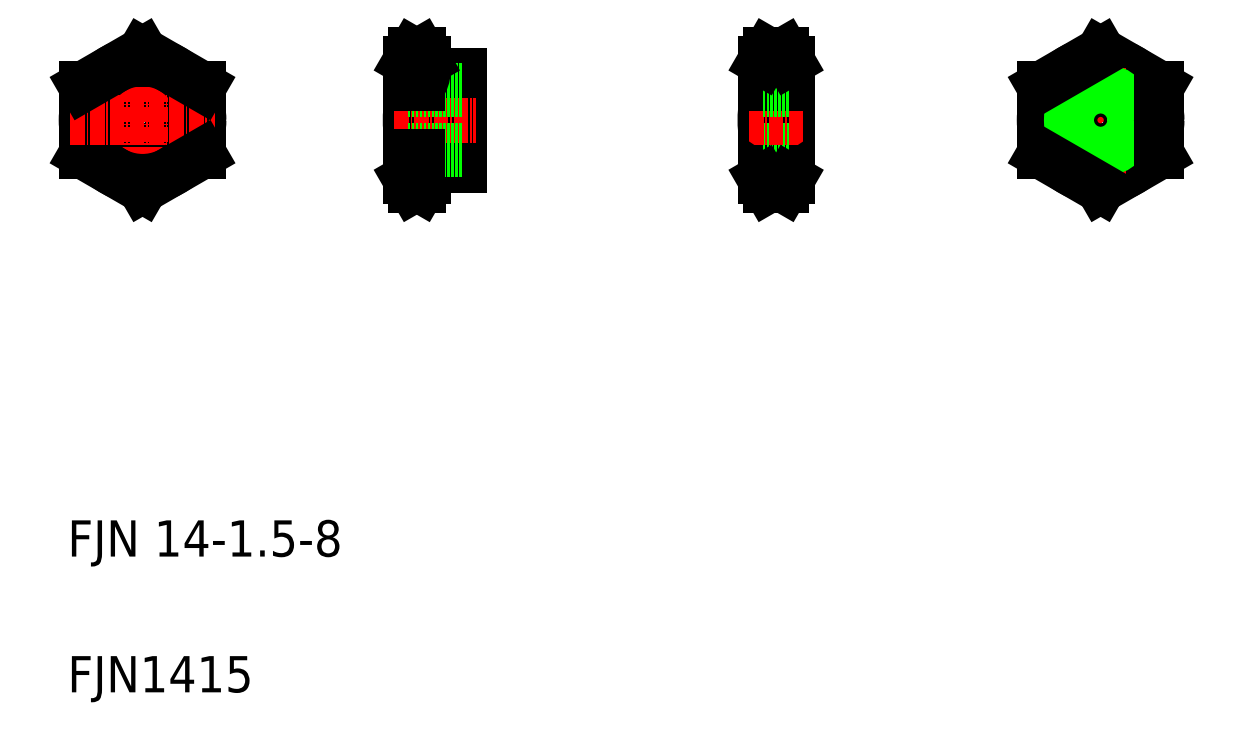
<metadata>
{"format":"dxf","ext":"dxf","renderer":"ezdxf+matplotlib","layout":"modelspace","background":"white","min_lineweight":24,"dpi":150}
</metadata>
<code>
0
SECTION
2
ENTITIES
0
TEXT
8
0
10
177.1
20
94.79
30
0
40
8
1
FJN 14-1.5-8
0
TEXT
8
0
10
177.1
20
64.79
30
0
40
8
1
FJN1415
0
LINE
8
0
10
206.7
20
198.7
30
0
11
206.7
21
183.7
31
0
0
CIRCLE
8
0
10
193.7
20
191.2
30
0
40
10.5
0
CIRCLE
8
0
10
193.7
20
191.2
30
0
40
7
0
CIRCLE
8
0
10
193.7
20
191.2
30
0
40
6.25
0
LINE
8
0
10
180.7
20
198.7
30
0
11
180.7
21
183.7
31
0
0
LINE
8
CENTER
10
193.7
20
207.2
30
0
11
193.7
21
175.2
31
0
0
CIRCLE
8
0
10
193.7
20
191.2
30
0
40
13
0
LINE
8
0
10
193.7
20
176.2
30
0
11
180.7
21
183.7
31
0
0
LINE
8
CENTER
10
177.7
20
191.2
30
0
11
209.7
21
191.2
31
0
0
LINE
8
0
10
206.7
20
183.7
30
0
11
193.7
21
176.2
31
0
0
LINE
8
0
10
193.7
20
206.2
30
0
11
180.7
21
198.7
31
0
0
LINE
8
0
10
193.7
20
206.2
30
0
11
206.7
21
198.7
31
0
0
LINE
8
0
10
187.2
20
202.5
30
0
11
187.2
21
202.5
31
0
0
LINE
8
0
10
190.4
20
204.4
30
0
11
190.4
21
204.4
31
0
0
LINE
8
0
10
264.3
20
201.7
30
0
11
264.3
21
180.7
31
0
0
LINE
8
0
10
256.3
20
204.2
30
0
11
256.3
21
178.2
31
0
0
LINE
8
0
10
252.3
20
204.2
30
0
11
252.3
21
178.2
31
0
0
ARC
8
0
10
232.1
20
191.2
30
0
40
24.21
50
341.9
51
18.06
0
ARC
8
0
10
276.5
20
191.2
30
0
40
24.21
50
161.9
51
198.1
0
LINE
8
CENTER
10
249.3
20
191.2
30
0
11
267.3
21
191.2
31
0
0
ARC
8
0
10
258.8
20
180
30
0
40
6.5
50
144.7
51
210
0
ARC
8
0
10
249.8
20
180
30
0
40
6.5
50
330
51
35.26
0
LINE
8
0
10
256.3
20
180.7
30
0
11
264.3
21
180.7
31
0
0
LINE
8
0
10
253.4
20
176.2
30
0
11
252.3
21
178.2
31
0
0
LINE
8
0
10
255.1
20
176.2
30
0
11
256.3
21
178.2
31
0
0
LINE
8
0
10
253.4
20
176.2
30
0
11
255.1
21
176.2
31
0
0
LINE
8
0
10
252.3
20
185
30
0
11
264.3
21
185
31
0
0
LINE
8
0
10
252.3
20
184.2
30
0
11
264.3
21
184.2
31
0
0
LINE
8
0
10
253.5
20
183.7
30
0
11
255.1
21
183.7
31
0
0
LINE
8
0
10
256.3
20
201.7
30
0
11
264.3
21
201.7
31
0
0
LINE
8
0
10
252.3
20
197.5
30
0
11
264.3
21
197.5
31
0
0
LINE
8
0
10
252.3
20
198.2
30
0
11
264.3
21
198.2
31
0
0
ARC
8
0
10
258.8
20
202.5
30
0
40
6.5
50
150
51
215.3
0
ARC
8
0
10
249.8
20
202.5
30
0
40
6.5
50
324.7
51
30
0
LINE
8
0
10
253.5
20
198.7
30
0
11
255.1
21
198.7
31
0
0
LINE
8
0
10
253.4
20
206.2
30
0
11
252.3
21
204.2
31
0
0
LINE
8
0
10
253.4
20
206.2
30
0
11
255.1
21
206.2
31
0
0
LINE
8
0
10
255.1
20
206.2
30
0
11
256.3
21
204.2
31
0
0
LINE
8
0
10
330.7
20
204.2
30
0
11
330.7
21
178.2
31
0
0
ARC
8
0
10
354.9
20
191.2
30
0
40
24.21
50
161.9
51
198.1
0
LINE
8
0
10
336.7
20
204.2
30
0
11
336.7
21
178.2
31
0
0
ARC
8
0
10
312.5
20
191.2
30
0
40
24.21
50
341.9
51
18.06
0
LINE
8
0
10
331.9
20
183.7
30
0
11
335.5
21
183.7
31
0
0
LINE
8
0
10
330.7
20
184.2
30
0
11
336.7
21
184.2
31
0
0
LINE
8
0
10
330.7
20
185
30
0
11
336.7
21
185
31
0
0
LINE
8
CENTER
10
327.7
20
191.2
30
0
11
340
21
191.2
31
0
0
LINE
8
0
10
331.8
20
176.2
30
0
11
335.5
21
176.2
31
0
0
ARC
8
0
10
337.2
20
180
30
0
40
6.5
50
144.7
51
210
0
LINE
8
0
10
331.8
20
176.2
30
0
11
330.7
21
178.2
31
0
0
ARC
8
0
10
330.2
20
180
30
0
40
6.5
50
330
51
35.26
0
LINE
8
0
10
335.5
20
176.2
30
0
11
336.7
21
178.2
31
0
0
LINE
8
0
10
331.8
20
206.2
30
0
11
335.5
21
206.2
31
0
0
LINE
8
0
10
331.9
20
198.7
30
0
11
335.5
21
198.7
31
0
0
LINE
8
0
10
330.7
20
197.5
30
0
11
336.7
21
197.5
31
0
0
LINE
8
0
10
330.7
20
198.2
30
0
11
336.7
21
198.2
31
0
0
ARC
8
0
10
337.2
20
202.5
30
0
40
6.5
50
150
51
215.3
0
LINE
8
0
10
331.8
20
206.2
30
0
11
330.7
21
204.2
31
0
0
ARC
8
0
10
330.2
20
202.5
30
0
40
6.5
50
324.7
51
30
0
LINE
8
0
10
335.5
20
206.2
30
0
11
336.7
21
204.2
31
0
0
LINE
8
0
10
405.4
20
206.2
30
0
11
418.4
21
198.7
31
0
0
LINE
8
0
10
418.4
20
183.7
30
0
11
405.4
21
176.2
31
0
0
LINE
8
CENTER
10
389.4
20
191.2
30
0
11
421.4
21
191.2
31
0
0
CIRCLE
8
0
10
405.4
20
191.2
30
0
40
13
0
LINE
8
CENTER
10
405.4
20
207.2
30
0
11
405.4
21
175.2
31
0
0
LINE
8
0
10
392.4
20
198.7
30
0
11
392.4
21
183.7
31
0
0
CIRCLE
8
0
10
405.4
20
191.2
30
0
40
6.25
0
CIRCLE
8
0
10
405.4
20
191.2
30
0
40
7
0
LINE
8
0
10
405.4
20
176.2
30
0
11
392.4
21
183.7
31
0
0
LINE
8
0
10
405.4
20
206.2
30
0
11
392.4
21
198.7
31
0
0
LINE
8
0
10
398.9
20
202.5
30
0
11
398.9
21
202.5
31
0
0
LINE
8
0
10
402.1
20
204.4
30
0
11
402.1
21
204.4
31
0
0
LINE
8
0
10
418.4
20
198.7
30
0
11
418.4
21
183.7
31
0
0
ENDSEC
0
EOF

</code>
